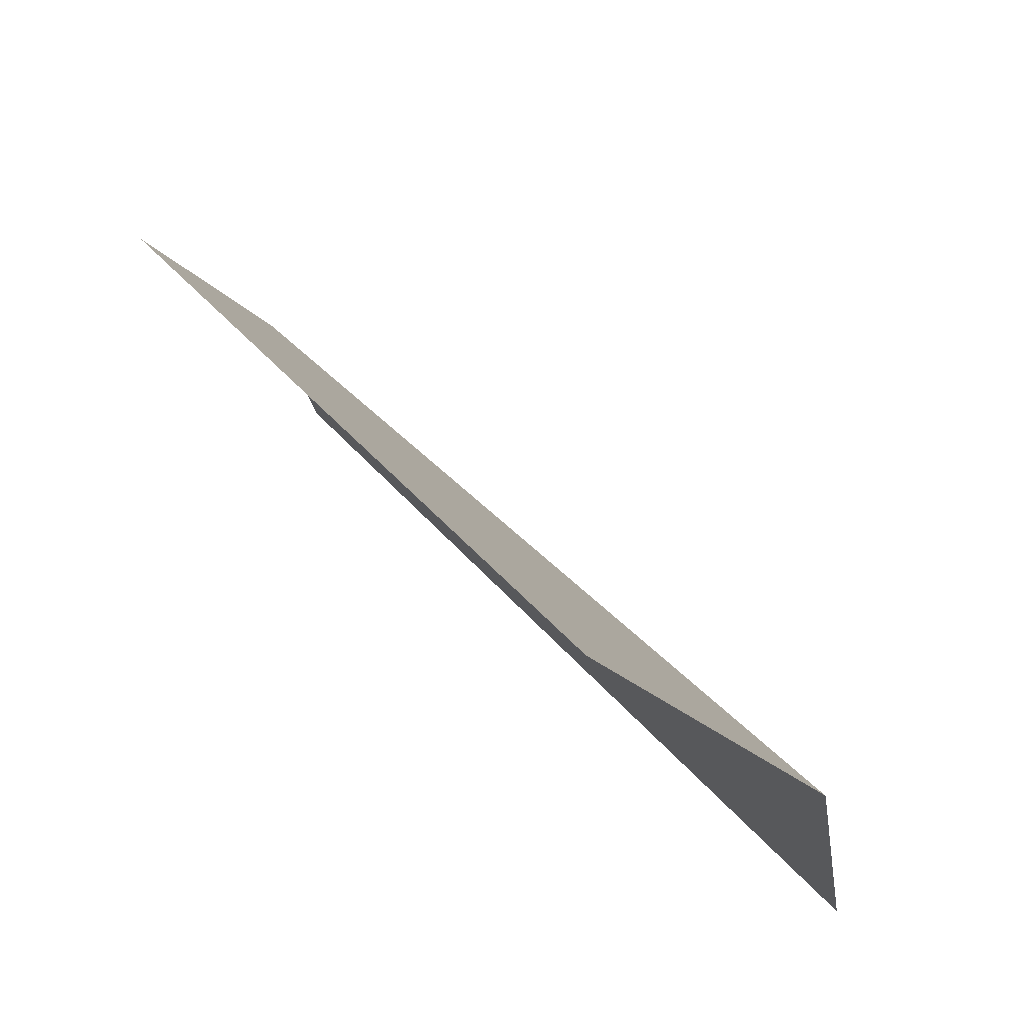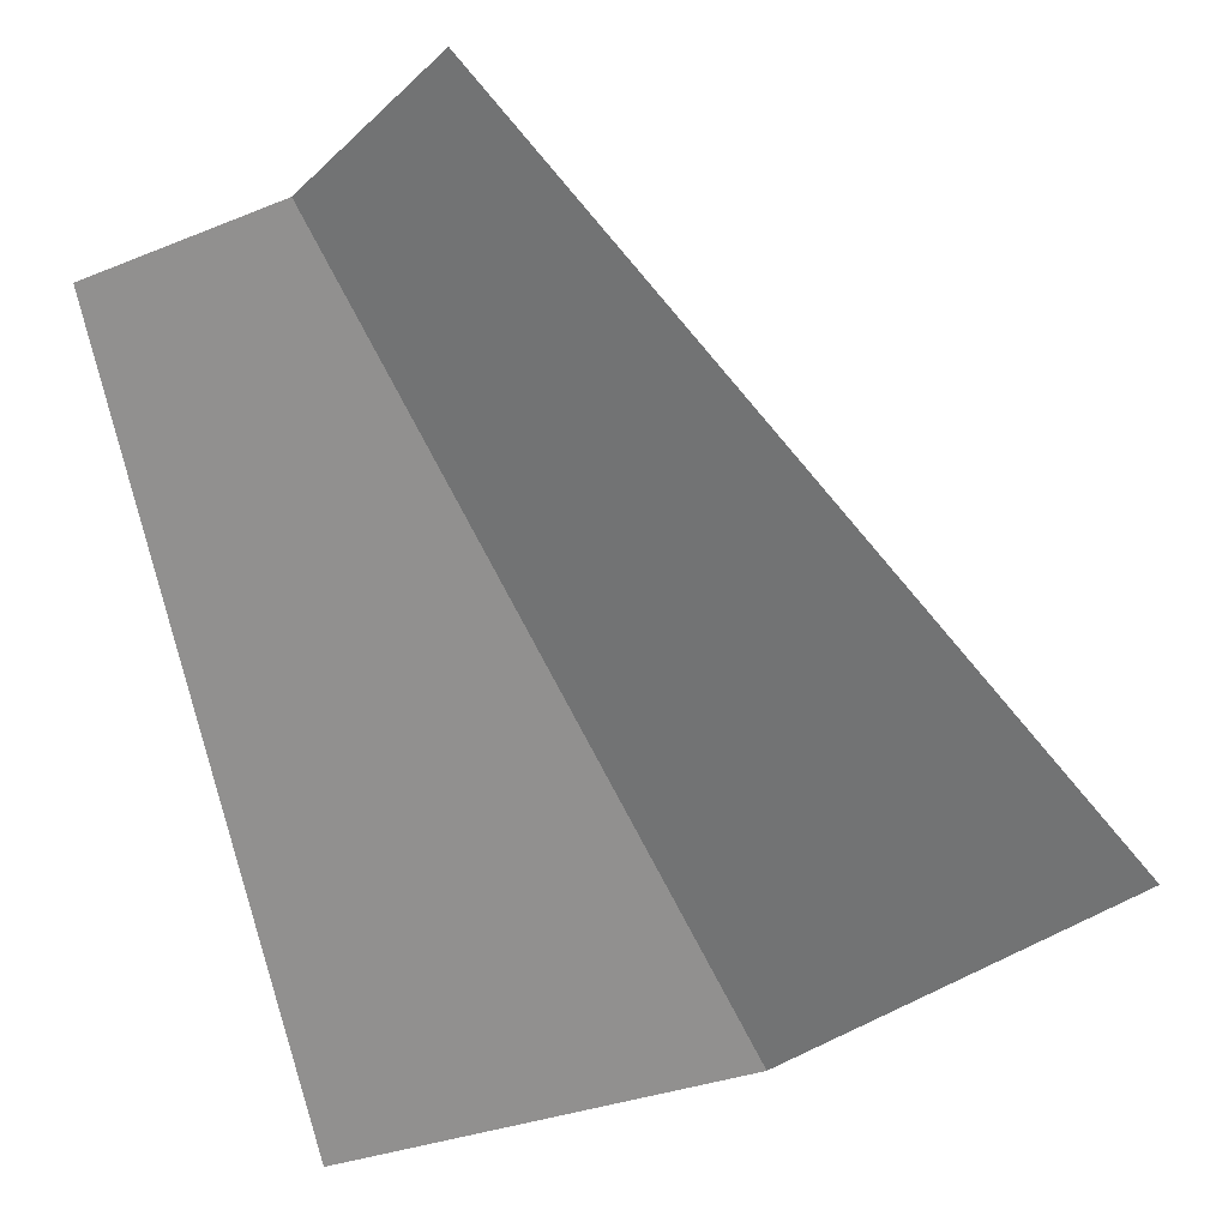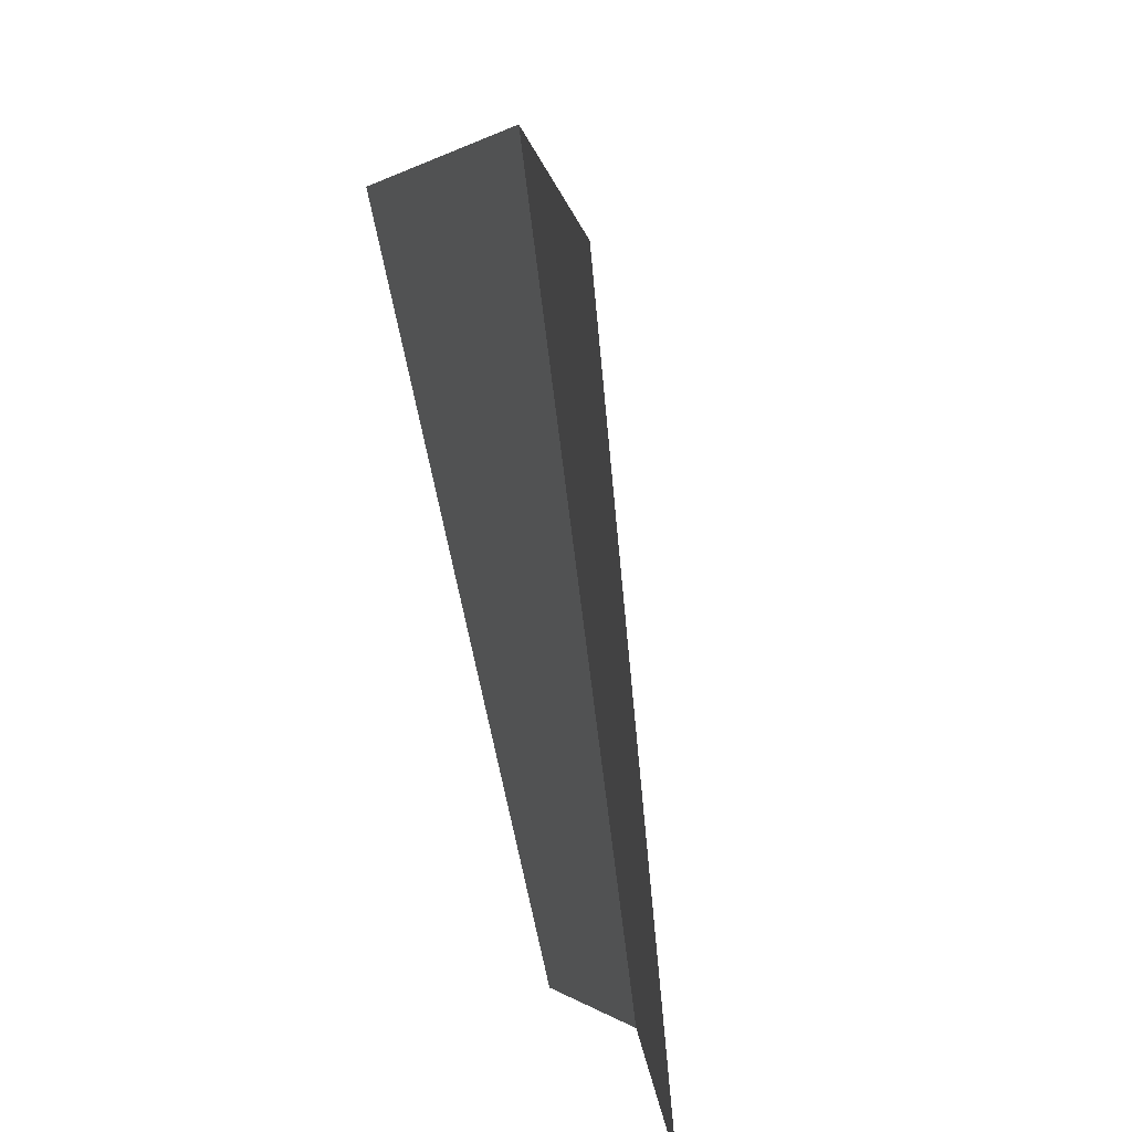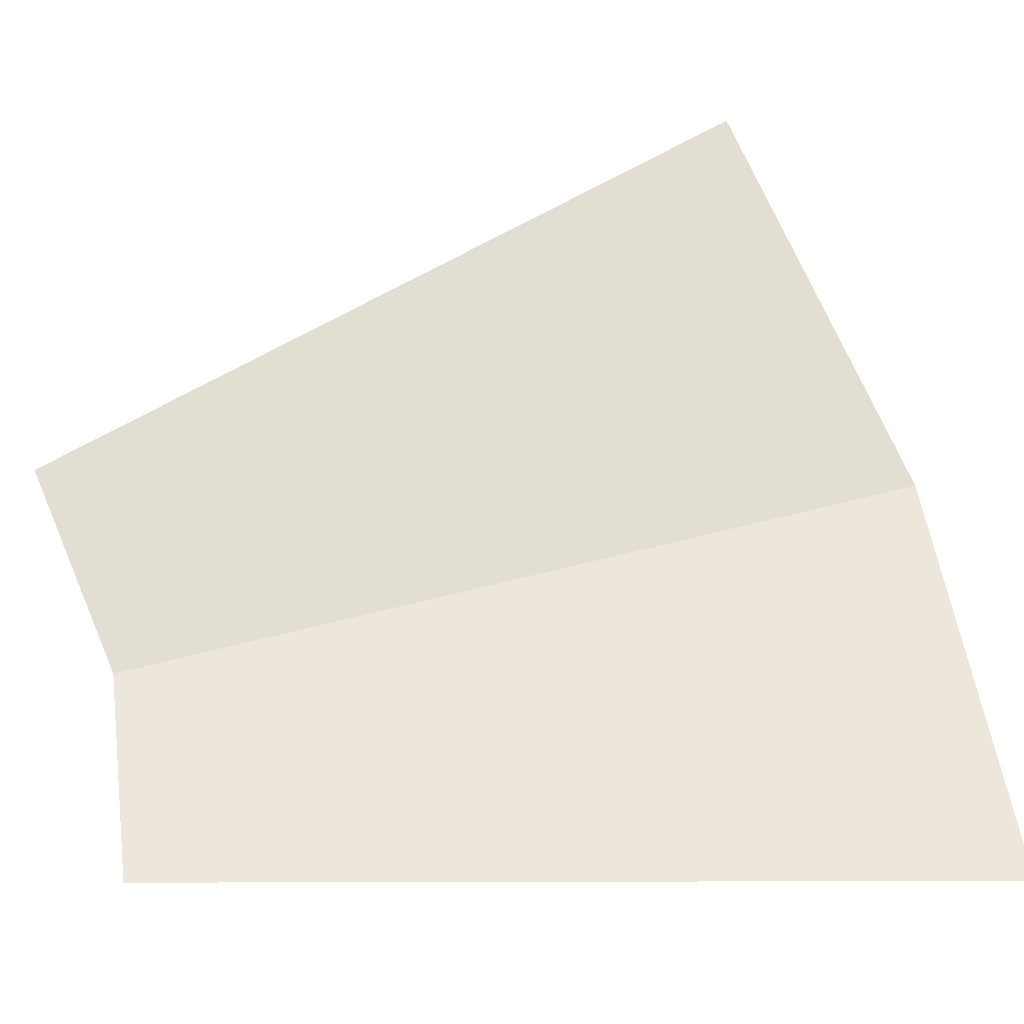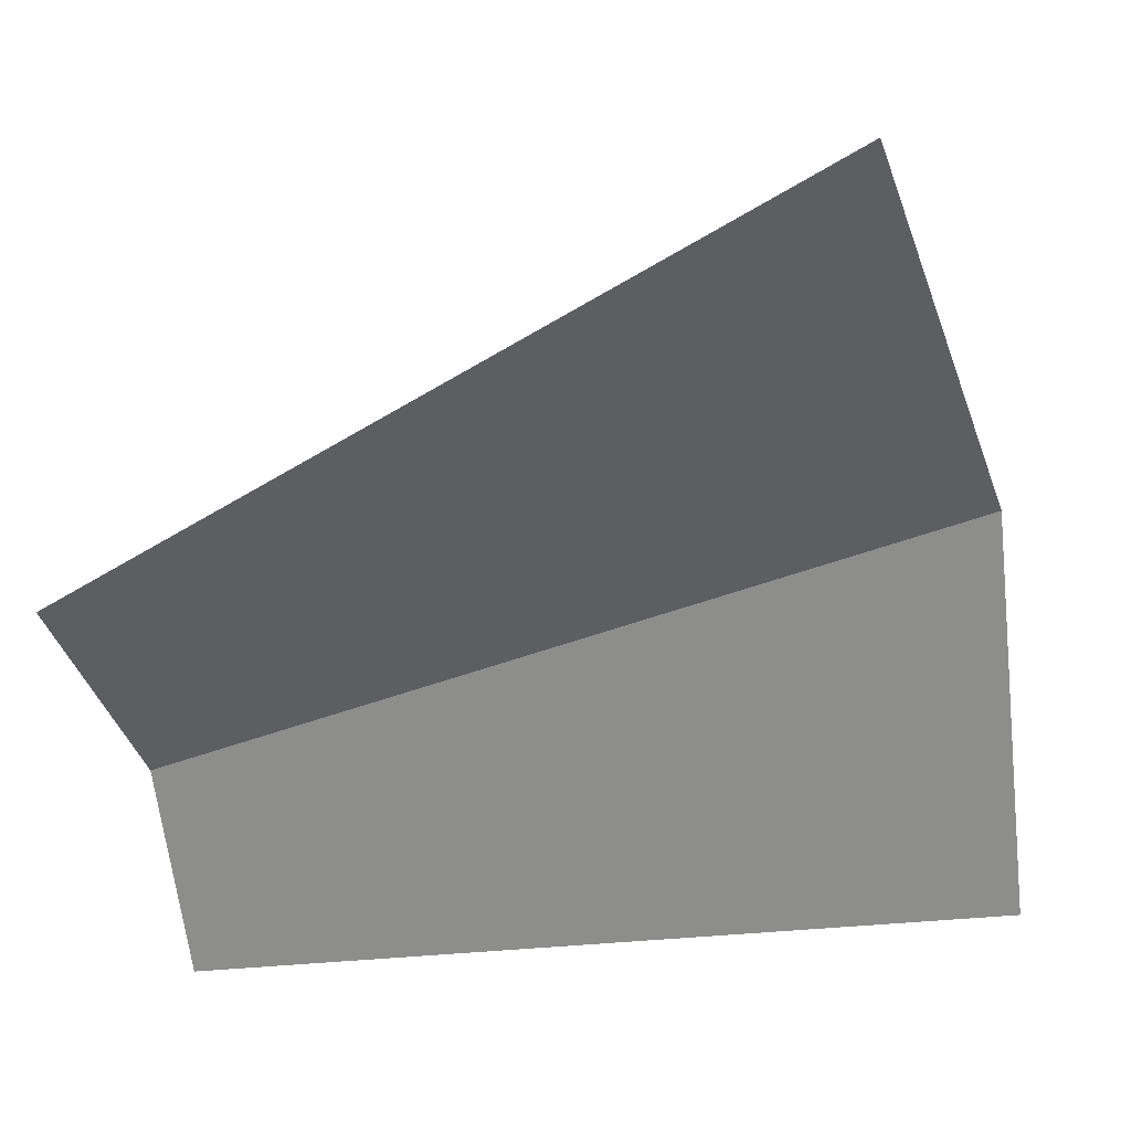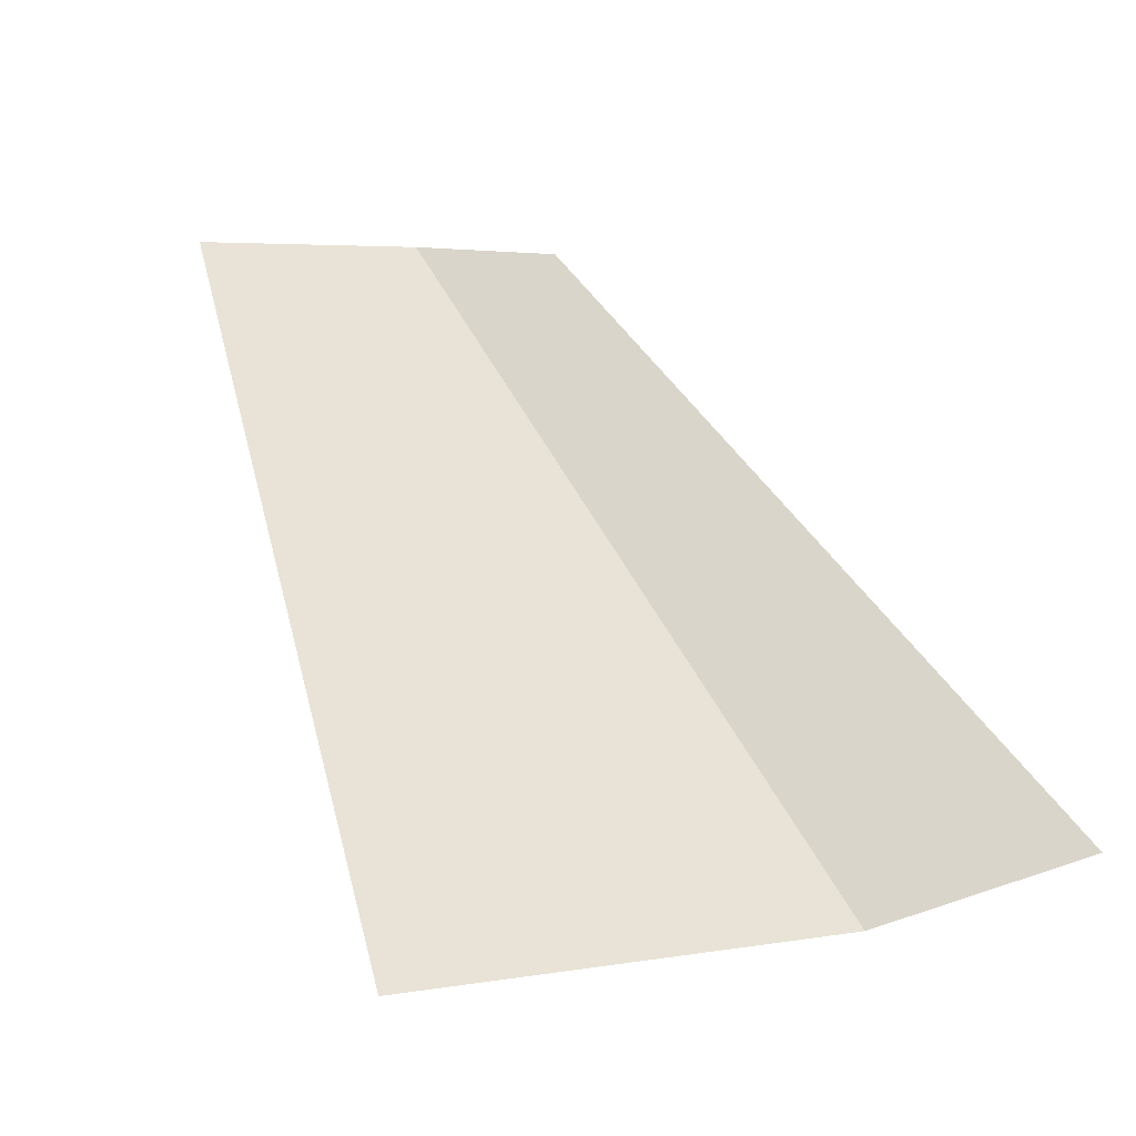
<metadata>
{"format":"obj","ext":"obj","renderer":"f3d","projection":"perspective","resolution":1024,"background":"white","views":[{"elev":-22.6,"azim":-3.1,"up":"+Y"},{"elev":-30.4,"azim":-70.5,"up":"+Y"},{"elev":-61.8,"azim":50.3,"up":"+Z"},{"elev":-44.9,"azim":-44.8,"up":"+Z"},{"elev":17.9,"azim":-53.8,"up":"+Z"},{"elev":4.3,"azim":24.9,"up":"+Y"}]}
</metadata>
<code>
v 0.05 0.05 0
v 0.04619 0.05 0.01913
v 0.09239 0 0.03827
v 0.1 0 0
v 0.04619 0.05 0.01913
v 0.03535 0.05 0.03535
v 0.07071 0 0.07071
v 0.09239 0 0.03827
g mesh335
f 1 2 3
f 3 4 1
f 5 6 7
f 7 8 5

</code>
